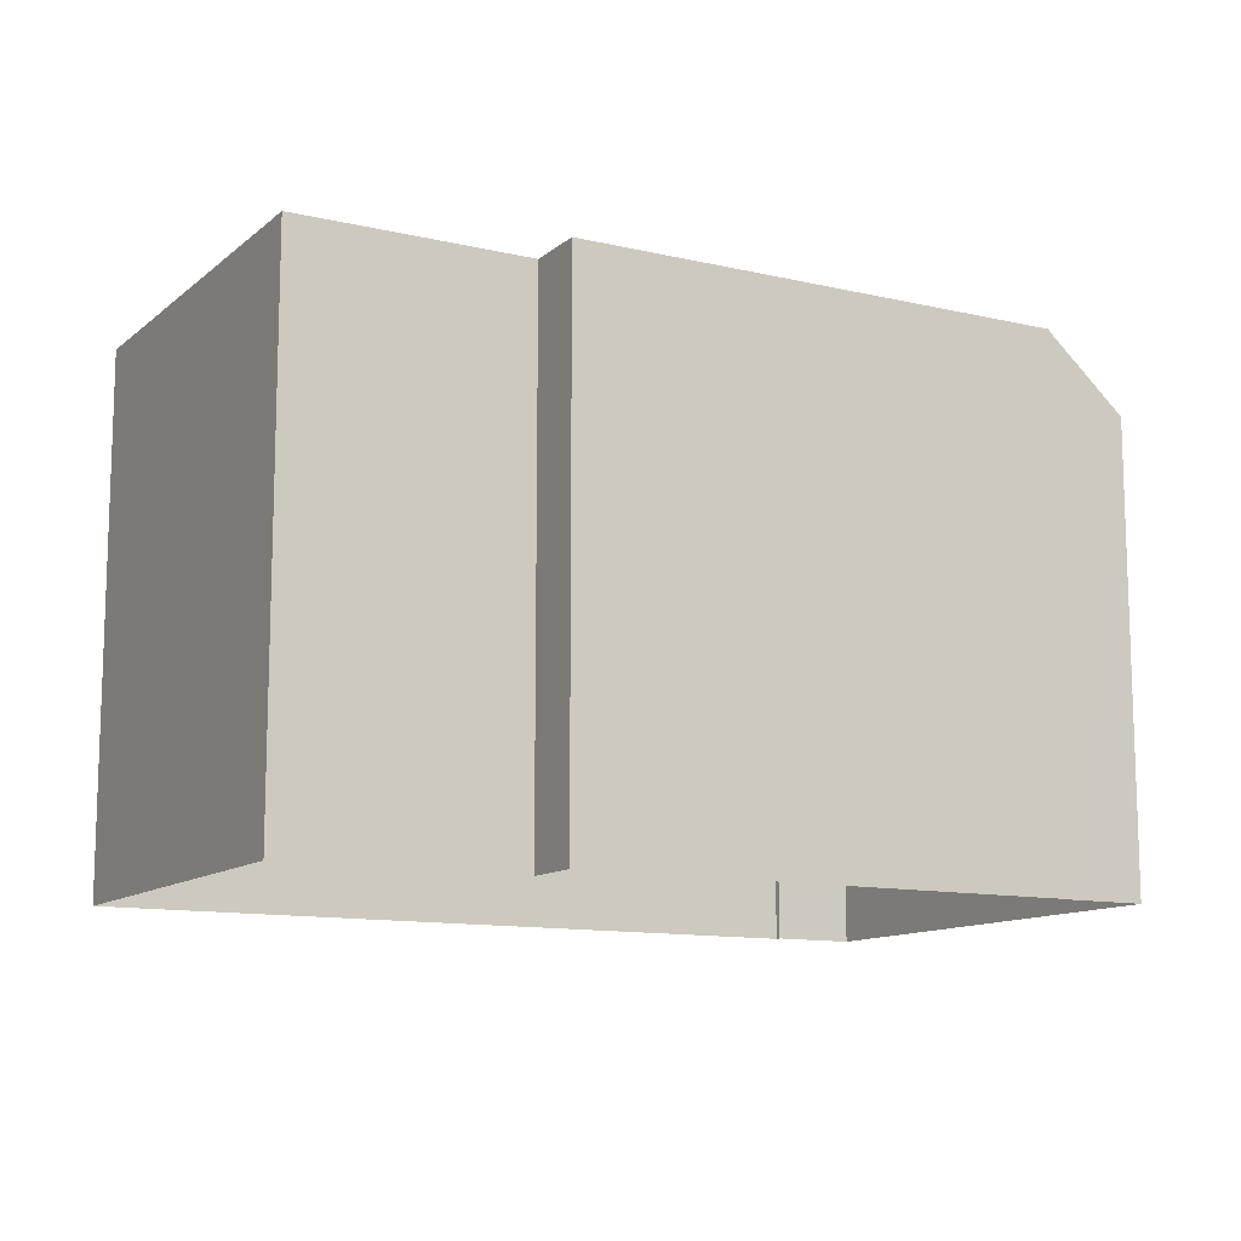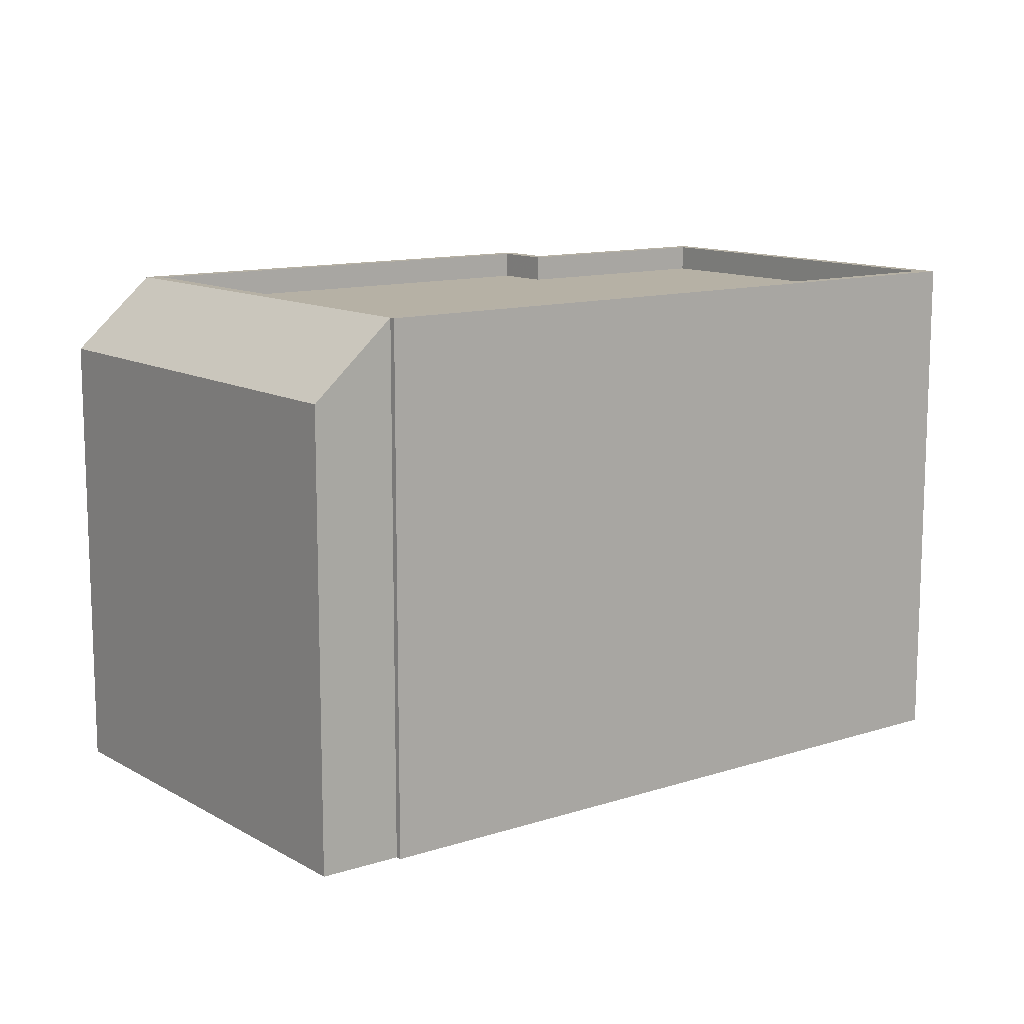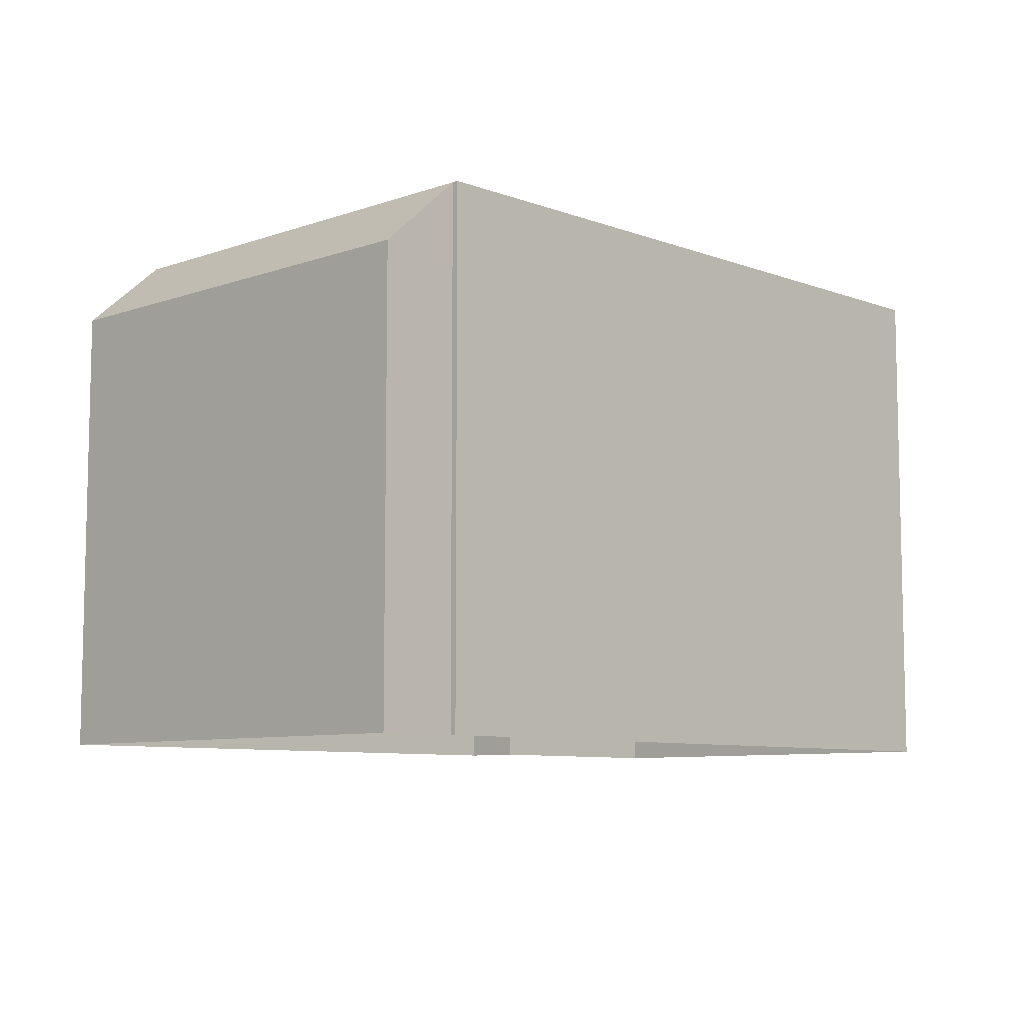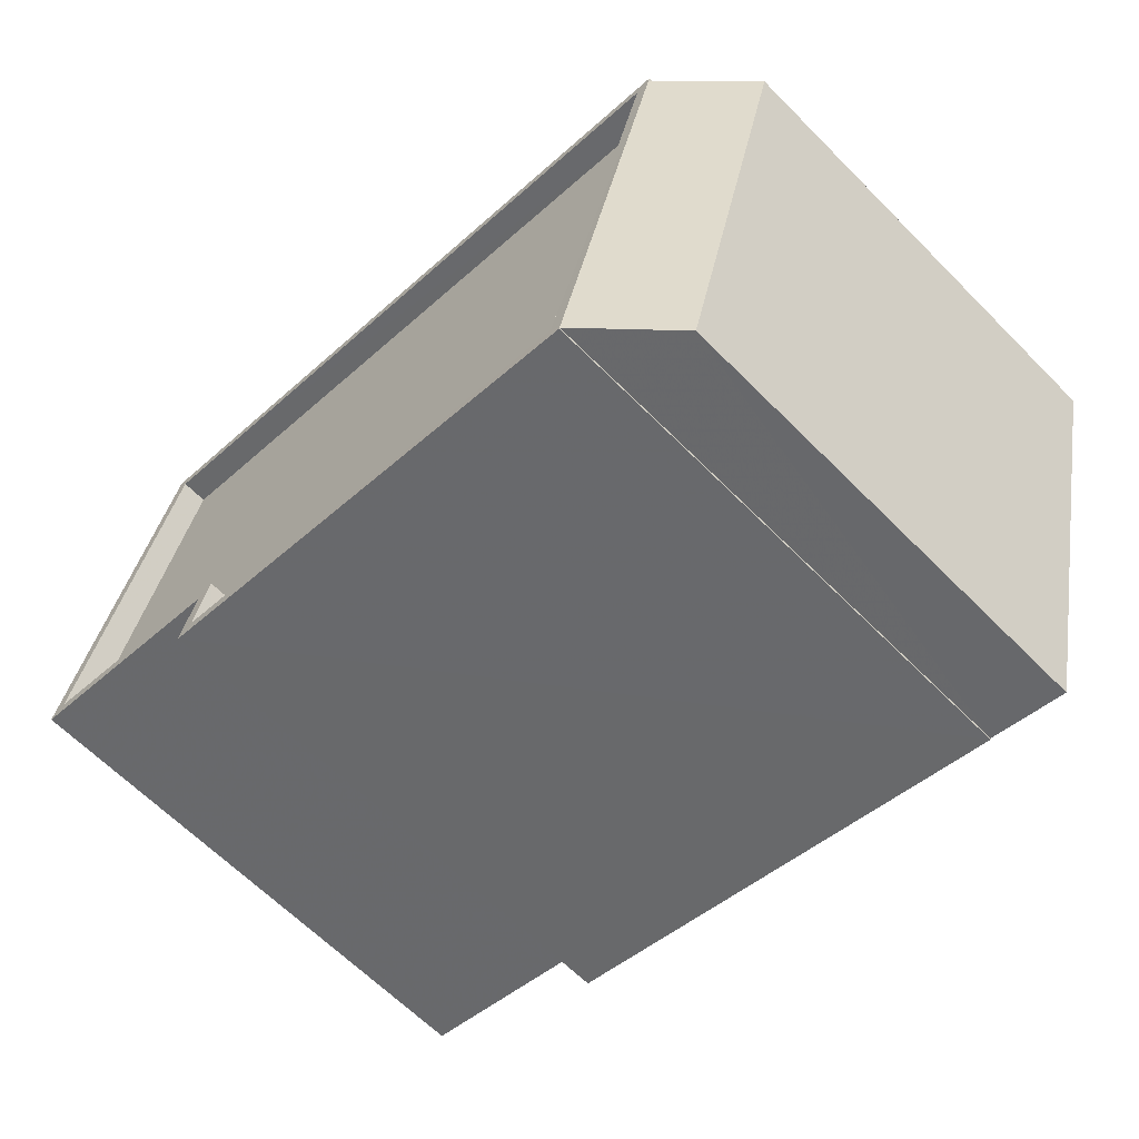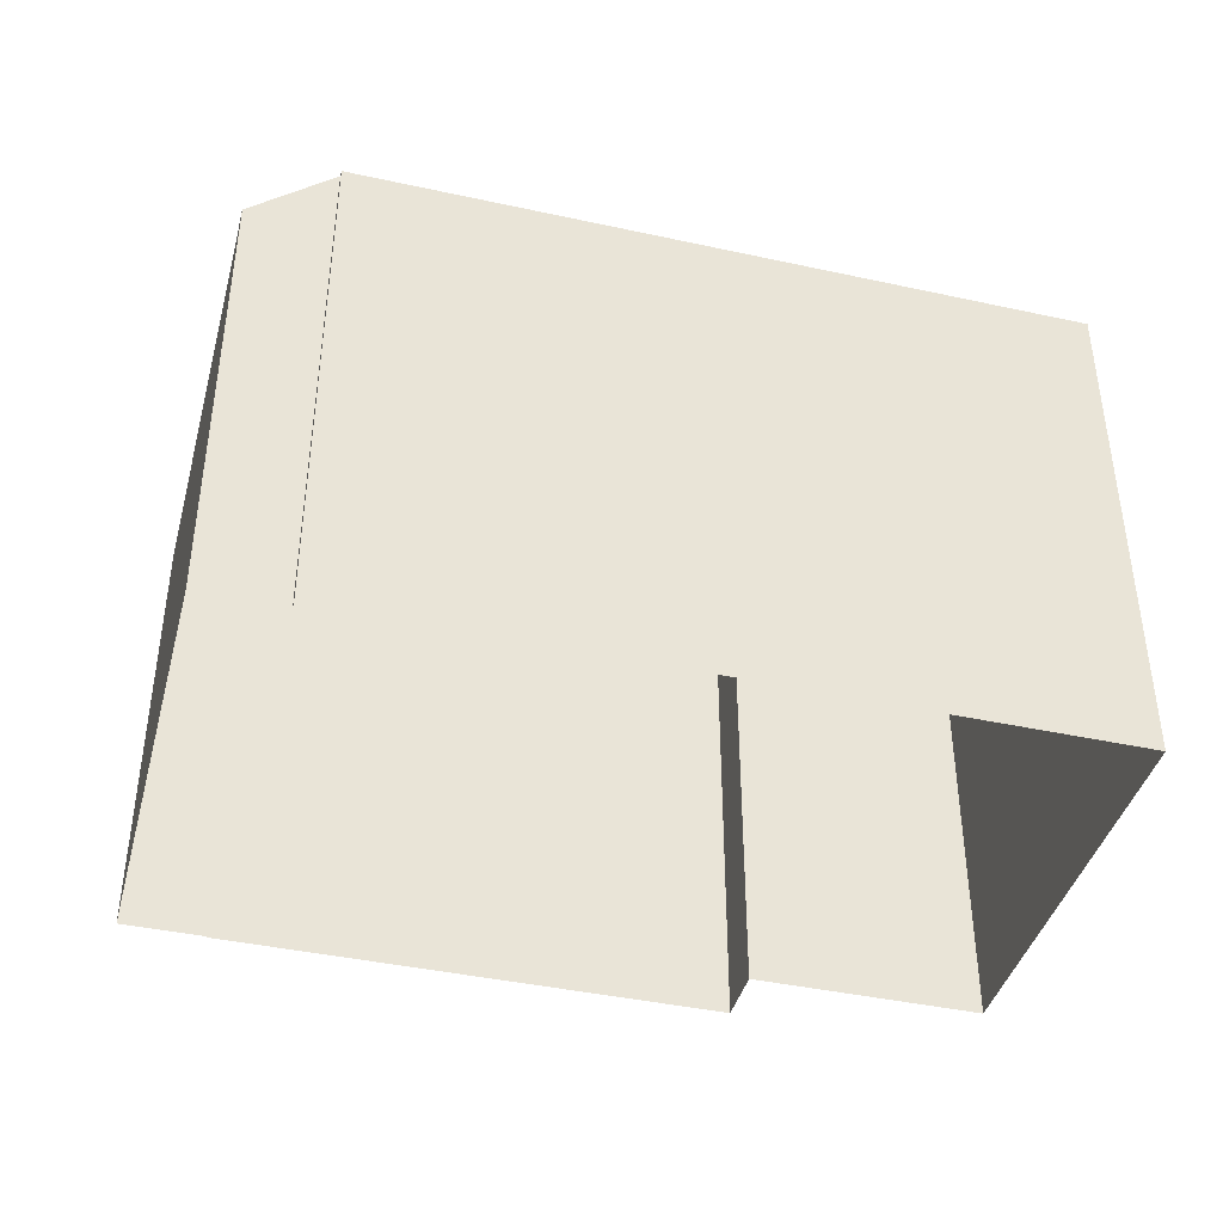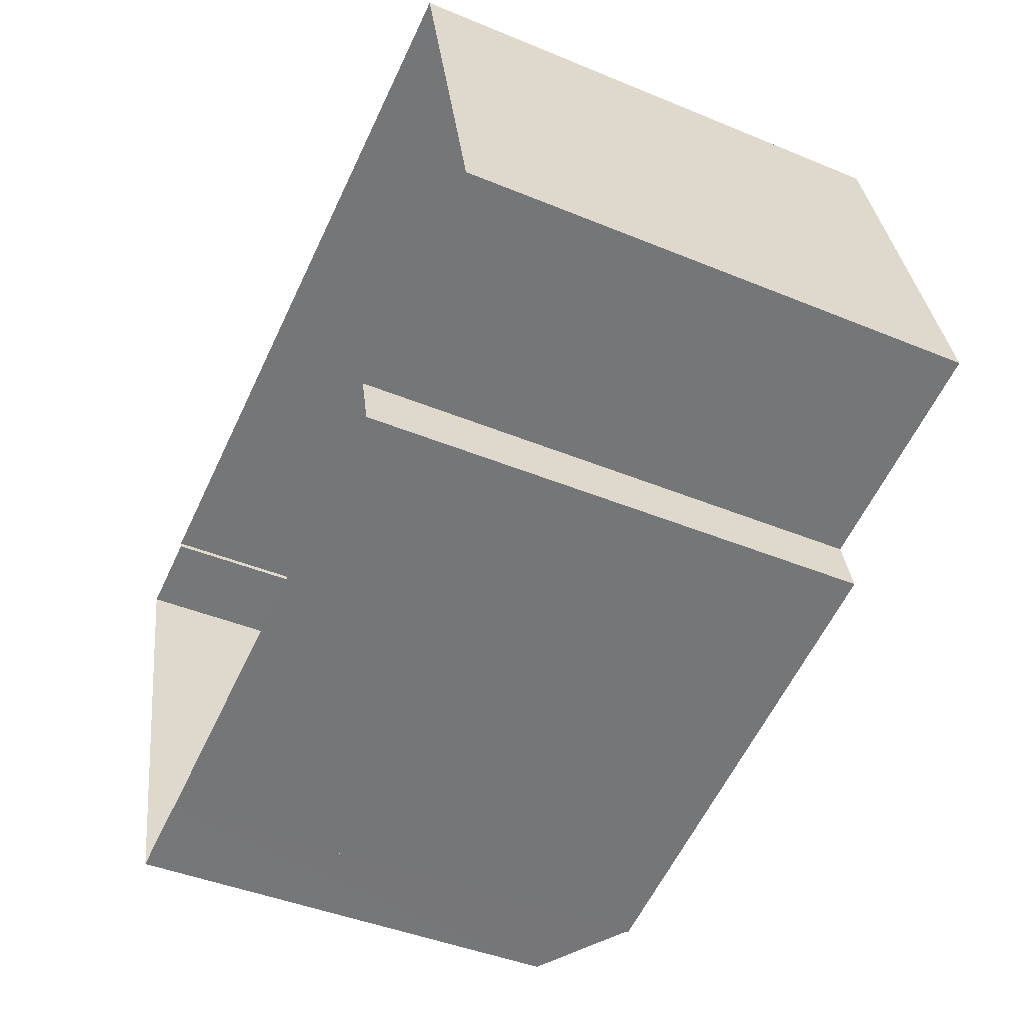
<metadata>
{"format":"obj","ext":"obj","renderer":"f3d","projection":"perspective","resolution":1024,"background":"white","views":[{"elev":-11.8,"azim":-43.5,"up":"+Z"},{"elev":12.0,"azim":128.2,"up":"+Z"},{"elev":-8.1,"azim":119.9,"up":"+Z"},{"elev":-64.4,"azim":44.7,"up":"+Y"},{"elev":-41.3,"azim":150.8,"up":"+Z"},{"elev":-43.4,"azim":-116.0,"up":"+Y"}]}
</metadata>
<code>
v -1.204e+04 -3.823e+04 31.83
v -1.204e+04 -3.823e+04 31.83
v -1.206e+04 -3.823e+04 31.83
v -1.206e+04 -3.824e+04 31.83
v -1.205e+04 -3.824e+04 31.83
v -1.204e+04 -3.824e+04 31.83
v -1.204e+04 -3.823e+04 31.83
v -1.204e+04 -3.824e+04 31.83
v -1.205e+04 -3.824e+04 31.83
v -1.204e+04 -3.824e+04 31.83
v -1.204e+04 -3.823e+04 40.32
v -1.204e+04 -3.824e+04 41.68
v -1.204e+04 -3.824e+04 40.34
v -1.204e+04 -3.823e+04 41.68
v -1.206e+04 -3.823e+04 41.68
v -1.206e+04 -3.824e+04 41.68
v -1.206e+04 -3.823e+04 41.68
v -1.204e+04 -3.823e+04 41.68
v -1.204e+04 -3.823e+04 41.68
v -1.205e+04 -3.824e+04 41.68
v -1.205e+04 -3.824e+04 41.68
v -1.205e+04 -3.824e+04 41.68
v -1.206e+04 -3.824e+04 41.68
v -1.204e+04 -3.824e+04 41.68
v -1.204e+04 -3.824e+04 41.68
v -1.205e+04 -3.824e+04 41.68
v -1.205e+04 -3.824e+04 41.18
v -1.204e+04 -3.824e+04 41.18
v -1.205e+04 -3.824e+04 41.18
v -1.204e+04 -3.823e+04 41.18
v -1.206e+04 -3.823e+04 41.18
v -1.206e+04 -3.824e+04 41.18
f 1 2 3
f 4 3 5
f 6 2 7
f 6 7 8
f 9 5 6
f 9 6 10
f 3 2 5
f 5 2 6
f 11 12 13
f 11 14 12
f 15 16 17
f 18 19 14
f 20 21 22
f 16 20 23
f 24 21 25
f 14 24 12
f 24 25 12
f 14 19 24
f 23 20 26
f 16 23 17
f 22 21 24
f 26 20 22
f 27 28 29
f 28 30 29
f 29 31 32
f 29 30 31
f 17 19 18
f 15 17 18
f 13 6 8
f 13 12 6
f 11 7 2
f 14 11 2
f 11 8 7
f 11 13 8
f 12 25 10
f 6 12 10
f 21 9 10
f 25 21 10
f 20 5 9
f 21 20 9
f 16 4 5
f 20 16 5
f 15 3 4
f 16 15 4
f 15 1 3
f 15 18 1
f 2 1 18
f 14 2 18
f 19 30 28
f 24 19 28
f 22 28 27
f 22 24 28
f 26 27 29
f 26 22 27
f 26 29 32
f 23 26 32
f 23 32 31
f 17 23 31
f 17 31 30
f 19 17 30

</code>
